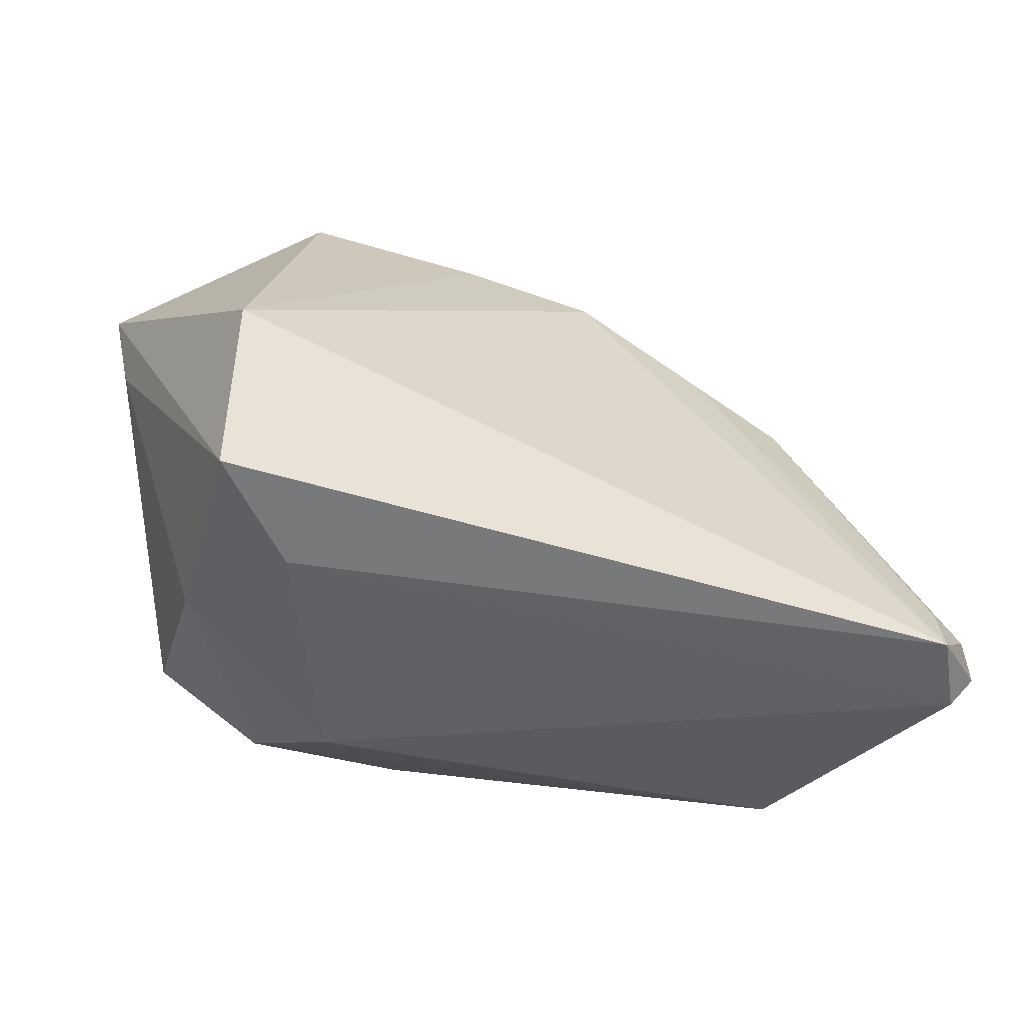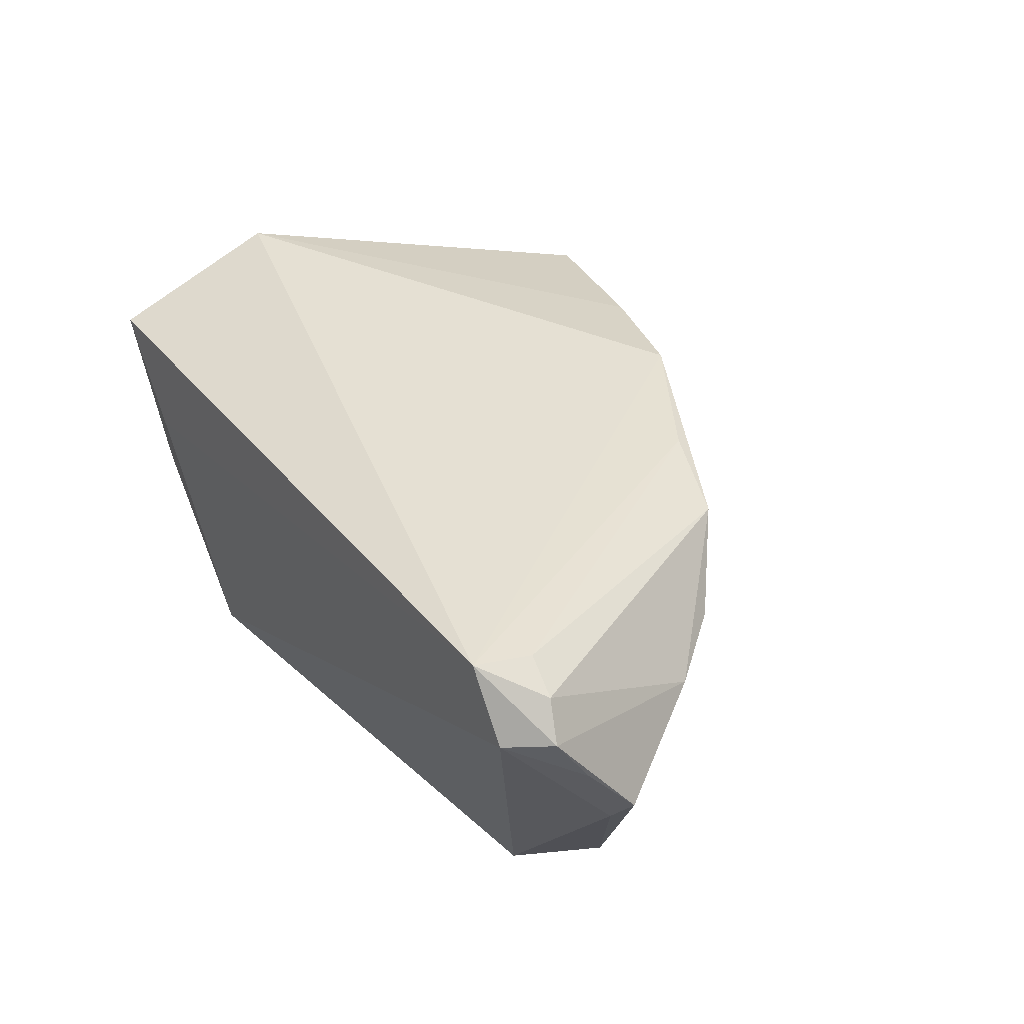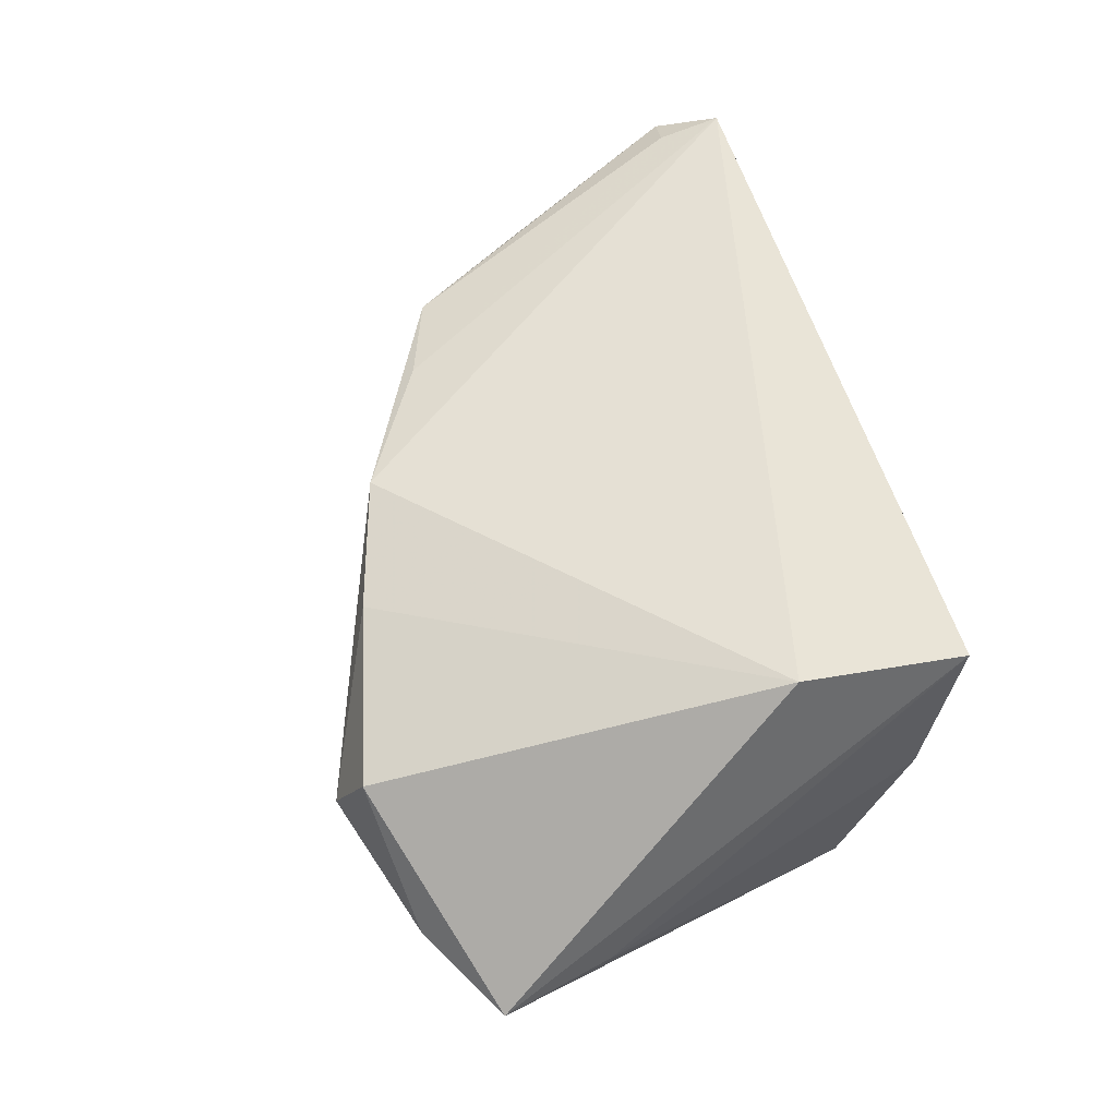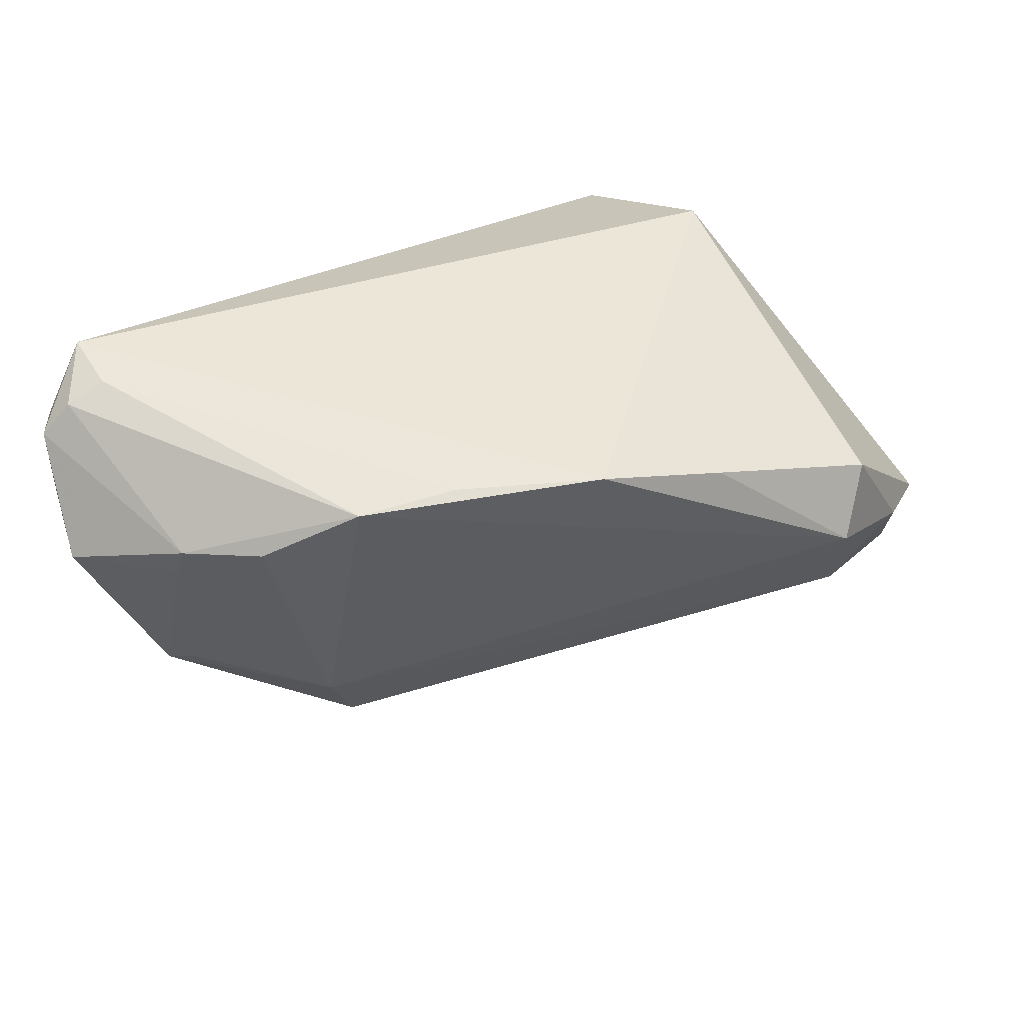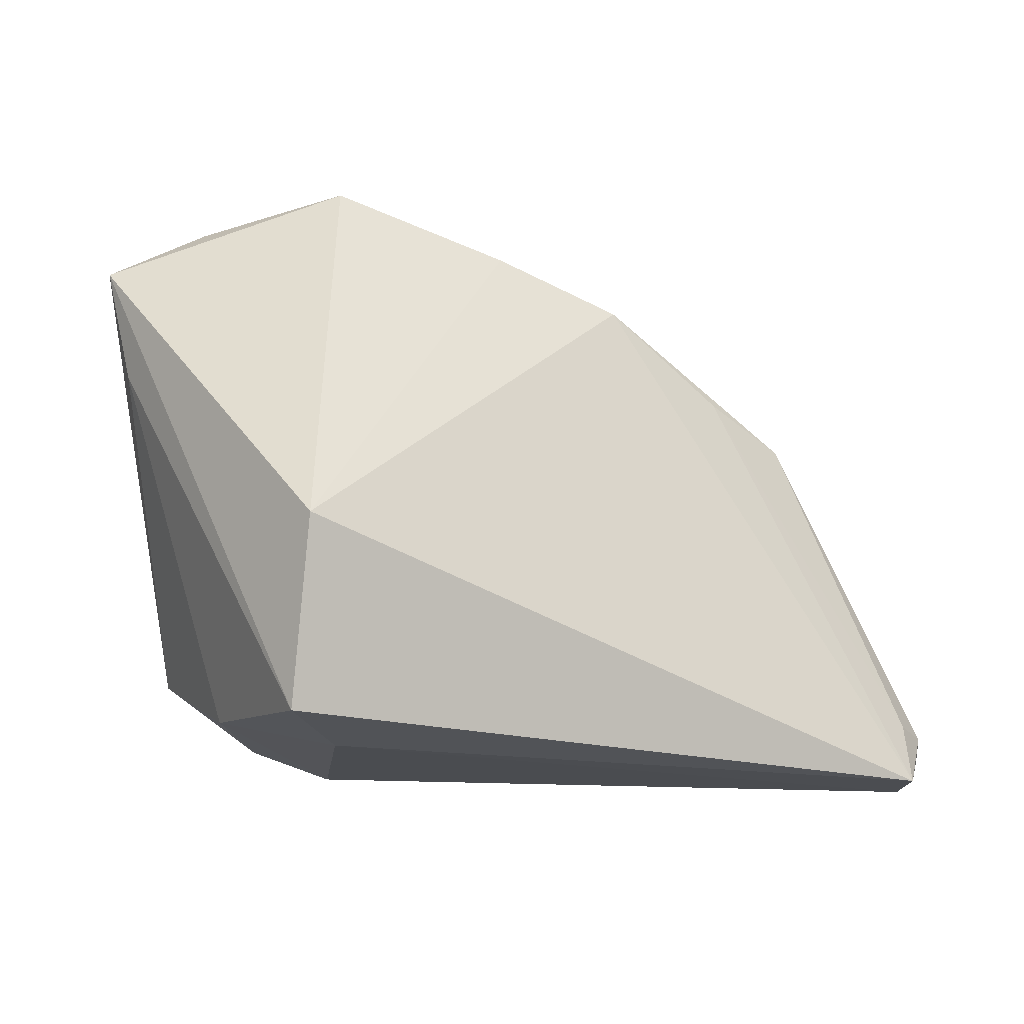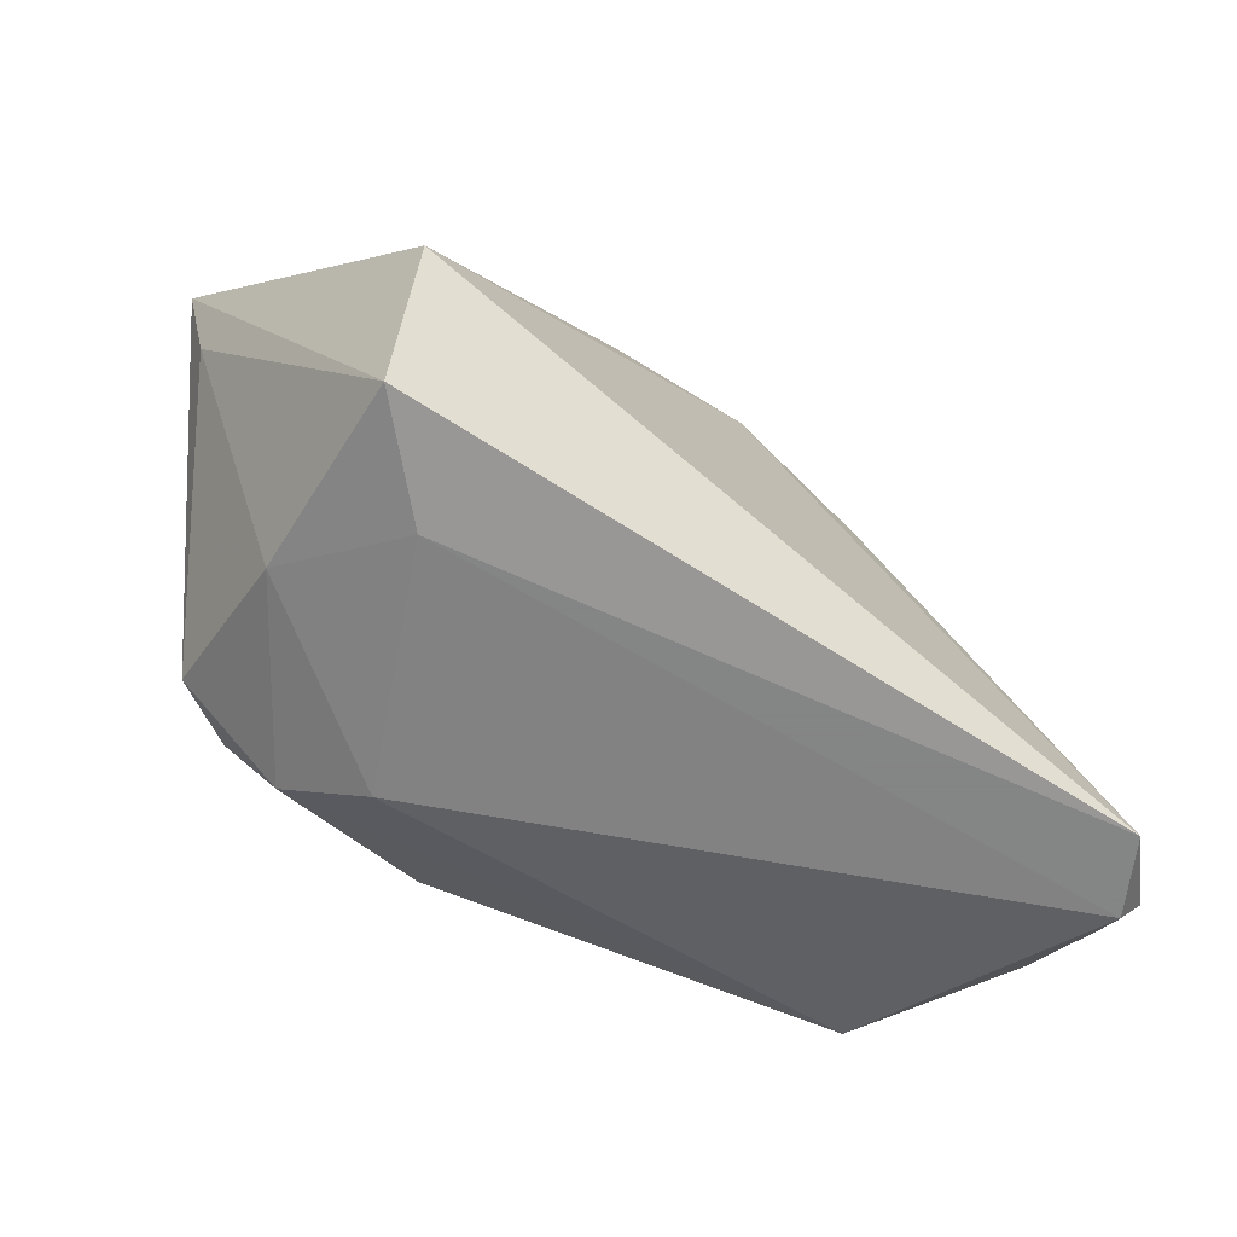
<metadata>
{"format":"obj","ext":"obj","renderer":"f3d","projection":"perspective","resolution":1024,"background":"white","views":[{"elev":-50.6,"azim":-21.2,"up":"+Y"},{"elev":40.8,"azim":55.3,"up":"+Z"},{"elev":51.8,"azim":-107.4,"up":"+Z"},{"elev":36.1,"azim":141.7,"up":"+Z"},{"elev":-15.8,"azim":-32.9,"up":"+Y"},{"elev":-61.6,"azim":-37.1,"up":"+Y"}]}
</metadata>
<code>
v -0.0395 -0.0249 -0.02195
v -0.04112 -0.03258 -0.002082
v -0.05397 0.01057 -0.005393
v -0.05673 0.0242 -0.006642
v -0.04475 -0.01332 0.02754
v -0.03037 0.03331 -0.005782
v 0.02652 -0.003159 -0.02429
v 0.03076 -0.00166 -0.01723
v 0.05511 -0.02747 0.01289
v 0.05399 -0.03129 0.01927
v 0.0007303 -0.00548 -0.02668
v 0.04144 -0.02843 -0.01415
v 0.04798 -0.009666 0.006467
v 0.04506 -0.03644 0.02754
v -0.03238 -0.03644 0.01149
v 0.04636 -0.01845 -0.01452
v 0.02014 -0.009002 -0.02653
v -0.02857 0.005685 -0.02388
v 0.0506 -0.02983 0.02324
v -0.01745 -0.02703 -0.02596
v 0.01561 -0.008666 -0.02754
v -0.03185 -0.02504 -0.02586
v 0.0479 -0.007685 0.01067
v -0.03373 0.03376 0.01202
v -0.04546 0.03084 -0.002939
v -0.01913 -0.03604 -0.01548
v 0.03129 0.008749 0.01846
v -0.02635 -0.03213 -0.02284
v -0.01257 0.02804 0.01672
v 0.003178 0.0229 0.01972
v 0.04577 -0.0289 0.02545
v -0.01944 0.009953 -0.02046
v 0.05028 -0.03644 0.01889
v 0.05442 -0.02355 0.002737
v 0.04419 -0.01505 -0.01336
v -0.04867 0.02653 -0.01079
v -0.02929 -0.02395 -0.02613
v -0.02915 0.03644 0.003225
v -0.0247 0.02705 -0.009435
v -0.0435 -0.03491 0.02183
v -0.006305 -0.02609 -0.02712
v 0.0195 0.01314 0.0198
v 0.05673 -0.02189 0.005734
v 0.04106 0.0007988 0.01201
f 14 40 15
f 15 33 14
f 26 33 15
f 15 2 26
f 40 2 15
f 5 40 14
f 14 30 5
f 4 40 5
f 5 24 4
f 12 33 26
f 42 30 14
f 42 27 30
f 30 27 38
f 27 8 38
f 29 5 30
f 24 5 29
f 30 38 29
f 29 38 24
f 3 40 4
f 3 2 40
f 2 3 1
f 1 3 4
f 1 18 22
f 7 8 16
f 33 12 34
f 43 9 34
f 34 9 33
f 34 16 43
f 12 16 34
f 19 23 27
f 27 23 44
f 44 8 27
f 4 24 25
f 24 38 25
f 6 8 7
f 6 38 8
f 6 25 38
f 35 16 8
f 28 12 26
f 28 41 12
f 26 2 28
f 2 1 28
f 28 1 22
f 12 41 17
f 7 16 17
f 17 16 12
f 14 33 10
f 10 19 14
f 33 9 10
f 10 9 43
f 43 23 10
f 23 19 10
f 14 19 31
f 31 19 27
f 31 42 14
f 27 42 31
f 7 18 32
f 18 6 32
f 36 6 18
f 36 1 4
f 18 1 36
f 4 25 36
f 25 6 36
f 8 44 13
f 13 35 8
f 13 44 23
f 16 35 13
f 13 23 43
f 43 16 13
f 22 41 20
f 20 28 22
f 41 28 20
f 37 41 22
f 22 18 37
f 18 11 37
f 7 17 21
f 21 18 7
f 21 11 18
f 21 17 41
f 41 37 21
f 21 37 11
f 39 6 7
f 7 32 39
f 39 32 6

</code>
